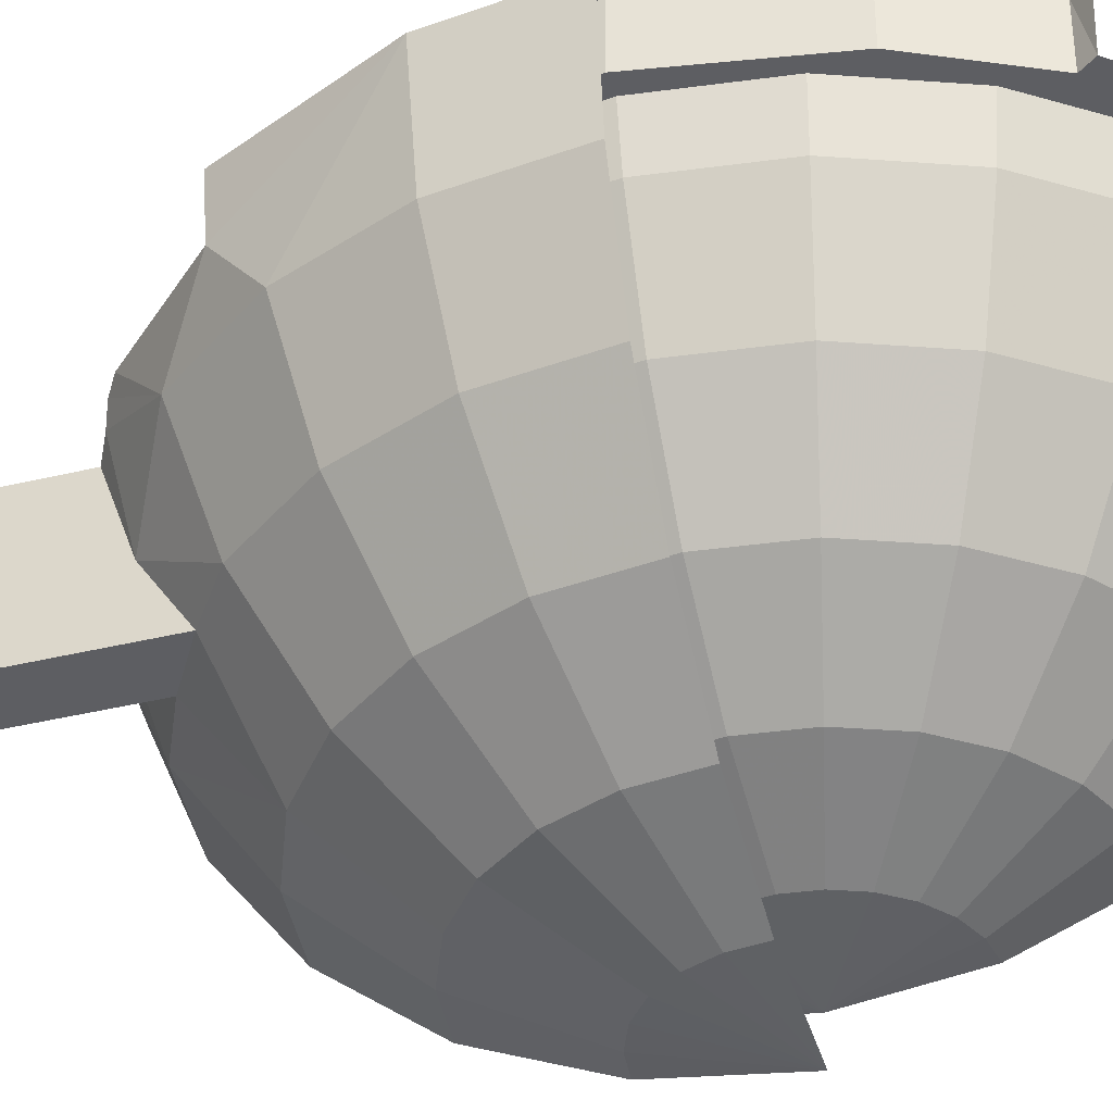
<metadata>
{"format":"obj","ext":"obj","renderer":"f3d","projection":"perspective","resolution":1024,"background":"white","views":[{"elev":-38.7,"azim":107.2,"up":"+Y"}]}
</metadata>
<code>
v 1 0.221 0.221
v 1 0.3125 0
v 0.75 0.3125 0
v 0.75 0.221 0.221
v 1 0 0.3125
v 1 0.221 0.221
v 0.75 0.221 0.221
v 0.75 0 0.3125
v 1 -0.221 0.221
v 1 0 0.3125
v 0.75 0 0.3125
v 0.75 -0.221 0.221
v 1 -0.3125 0
v 1 -0.221 0.221
v 0.75 -0.221 0.221
v 0.75 -0.3125 0
v 1 0.221 0.221
v 1 0 0.3125
v 1 -0.221 0.221
v 1 0.221 0.221
v 1 -0.221 0.221
v 1 -0.3125 0
v 1 0.3125 0
v 0.75 0.221 0.221
v 0.75 0 0.3125
v 0.75 -0.221 0.221
v 0.75 0.221 0.221
v 0.75 -0.221 0.221
v 0.75 -0.3125 0
v 0.75 0.3125 0
v 1 0.3113 -0.8147
v 1 -0.03935 -0.9384
v 1.098 0.3453 -0.8662
v 1 -0.03935 -0.9384
v 1.365 0.1824 -1.139
v 1.098 0.3453 -0.8662
v 1.098 0.3453 -0.8662
v 1.365 0.1824 -1.139
v 1.149 0.4114 -0.8885
v 1.365 0.1824 -1.139
v 1.216 0.4375 -0.9338
v 1.149 0.4114 -0.8885
v 1.216 0.4375 -0.9338
v 1.365 0.1824 -1.139
v 1.607 0.4375 -1.339
v 1.365 0.1824 -1.139
v 1.671 0.1824 -1.539
v 1.607 0.4375 -1.339
v 1.671 0.1824 -1.539
v 1.93 0.7 -1.987
v 1.607 0.4375 -1.339
v 1.93 0.7 -1.987
v 1.62 0.7 -1.327
v 1.607 0.4375 -1.339
v 1.864 0.1824 -2.005
v 1.93 0.7 -1.987
v 1.671 0.1824 -1.539
v 1.93 0.1824 -2.504
v 1.998 0.7 -2.504
v 1.93 0.7 -1.987
v 1.864 0.1824 -2.005
v 1.011 0.3453 -1.016
v 0.9202 0.3113 -0.9695
v 1.098 0.3453 -0.8662
v 0.9202 0.3113 -0.9695
v 1 0.3113 -0.8147
v 1.098 0.3453 -0.8662
v 0 0.3113 -0.7143
v 0 0.3113 -0.5448
v 0.5165 0.3113 -0.6142
v 0.4625 0.3113 -0.7752
v 0.4625 0.3113 -0.7752
v 0.5165 0.3113 -0.6142
v 0.75 0.3113 -0.6896
v 0.9202 0.3113 -0.9695
v 1 0.3113 -0.8147
v 0.9202 0.3113 -0.9695
v 0.75 0.3113 -0.6896
v 1 0.3125 0
v 0.75 0.3113 -0.6896
v 0.75 0.3125 0
v 1 0.3125 0
v 1.149 0.4114 -0.8885
v 1.063 0.4114 -1.038
v 1.011 0.3453 -1.016
v 1.098 0.3453 -0.8662
v 1.063 0.4114 -1.038
v 1.149 0.4114 -0.8885
v 1.216 0.4375 -0.9338
v 1.129 0.4375 -1.083
v 1.554 0.4375 -1.395
v 1.57 0.4375 -1.595
v 1.129 0.4375 -1.083
v 1.216 0.4375 -0.9338
v 1.607 0.4375 -1.339
v 1.554 0.4375 -1.395
v 1.216 0.4375 -0.9338
v 1.57 0.4375 -1.595
v 1.554 0.4375 -1.395
v 1.782 0.4375 -1.843
v 1.751 0.4375 -2.032
v 1.751 0.4375 -2.032
v 1.782 0.4375 -1.843
v 1.899 0.4375 -2.5
v 1.812 0.4375 -2.501
v 1.751 0.4375 -2.97
v 1.812 0.4375 -2.501
v 1.899 0.4375 -2.5
v 1.782 0.4375 -3.157
v 1.57 0.4375 -3.407
v 1.751 0.4375 -2.97
v 1.782 0.4375 -3.157
v 1.554 0.4375 -3.605
v 1.417 0.4375 -3.883
v 1.113 0.4375 -4.048
v 1.282 0.4375 -3.783
v 1.554 0.4375 -3.605
v 1.57 0.4375 -3.407
v 1.554 0.4375 -3.605
v 1.282 0.4375 -3.783
v 1.417 0.4375 -3.883
v 1.158 0.4375 -4.108
v 1.113 0.4375 -4.048
v 1.417 0.4375 -3.883
v 1.554 0.4375 -3.605
v 1.599 0.4375 -3.665
v 1.113 0.4375 -4.048
v 0.9062 0.4375 -4.071
v 1.282 0.4375 -3.783
v 0.9062 0.4375 -4.071
v 1.113 0.4375 -4.048
v 0.5031 0.4375 -4.339
v 0.4691 0.4375 -4.252
v 0.4691 0.4375 -4.252
v 0.5031 0.4375 -4.339
v 0 0.4375 -4.399
v 0 0.4375 -4.314
v 1.554 0.7 -1.395
v 1.554 0.4375 -1.395
v 1.607 0.4375 -1.339
v 1.62 0.7 -1.327
v 1.62 0.7 -1.327
v 1.93 0.7 -1.987
v 1.782 0.7 -1.843
v 1.554 0.7 -1.395
v 1.899 0.7 -2.5
v 1.782 0.7 -1.843
v 1.93 0.7 -1.987
v 1.998 0.7 -2.504
v 1.899 0.7 -2.5
v 1.998 0.7 -2.504
v 1.93 0.7 -3.021
v 1.782 0.7 -3.157
v 1.782 0.7 -3.157
v 1.93 0.7 -3.021
v 1.73 0.7 -3.503
v 1.554 0.7 -3.605
v 1.73 0.7 -3.503
v 1.62 0.7 -3.673
v 1.554 0.7 -3.605
v 1.62 0.7 -3.673
v 1.599 0.4375 -3.665
v 1.554 0.7 -3.605
v 1.599 0.4375 -3.665
v 1.554 0.4375 -3.605
v 1.554 0.7 -3.605
v 1.554 0.4375 -1.395
v 1.554 0.7 -1.395
v 1.782 0.7 -1.843
v 1.782 0.4375 -1.843
v 1.782 0.4375 -1.843
v 1.782 0.7 -1.843
v 1.899 0.7 -2.5
v 1.899 0.4375 -2.5
v 1.899 0.4375 -2.5
v 1.899 0.7 -2.5
v 1.782 0.7 -3.157
v 1.782 0.4375 -3.157
v 1.782 0.4375 -3.157
v 1.782 0.7 -3.157
v 1.554 0.7 -3.605
v 1.554 0.4375 -3.605
v 1.864 0.1824 -2.005
v 1.671 -0.3 -2.056
v 1.73 -0.3 -2.504
v 1.93 0.1824 -2.504
v 1.671 0.1824 -1.539
v 1.498 -0.3 -1.639
v 1.671 -0.3 -2.056
v 1.864 0.1824 -2.005
v 1.365 0.1824 -1.139
v 1.223 -0.3 -1.281
v 1.498 -0.3 -1.639
v 1.671 0.1824 -1.539
v 1.365 0.1824 -1.139
v 1 -0.03935 -0.9384
v 1.223 -0.3 -1.281
v 1 -0.03935 -0.9384
v 1 -0.3137 -1.123
v 1.223 -0.3 -1.281
v 0.9987 -0.7142 -1.505
v 1.223 -0.3 -1.281
v 1 -0.3137 -1.123
v 0.7062 -0.7142 -1.281
v 0.7062 -0.7142 -1.281
v 0.4996 -1.032 -1.639
v 0.7066 -1.032 -1.798
v 0.9987 -0.7142 -1.505
v 0.4996 -1.032 -1.639
v 0.2585 -1.232 -2.056
v 0.3655 -1.232 -2.139
v 0.7066 -1.032 -1.798
v 0.2585 -1.232 -2.056
v 0 -1.299 -2.504
v 0.3655 -1.232 -2.139
v 1 -0.3137 -1.123
v 0.75 -0.3137 -0.9719
v 0.7062 -0.7142 -1.281
v 0.7062 -0.7142 -1.281
v 0.75 -0.3137 -0.9719
v 0.4478 -0.3 -0.8329
v 0.3655 -0.7142 -1.14
v 0 0.3113 -0.5448
v 0 0.1824 -0.5742
v 0.4995 0.1824 -0.6399
v 0.5165 0.3113 -0.6142
v 0.4478 -0.3 -0.8329
v 0.75 -0.3137 -0.9719
v 0.75 0.182 -0.7198
v 0.75 0.182 -0.7198
v 0.4995 0.1824 -0.6399
v 0.4478 -0.3 -0.8329
v 0.75 0.182 -0.7198
v 0.75 0.3113 -0.6896
v 0.5165 0.3113 -0.6142
v 0.4995 0.1824 -0.6399
v 0.3655 -0.7142 -1.14
v 0.2586 -1.032 -1.539
v 0.4996 -1.032 -1.639
v 0.7062 -0.7142 -1.281
v 0.2586 -1.032 -1.539
v 0.1338 -1.232 -2.005
v 0.2585 -1.232 -2.056
v 0.4996 -1.032 -1.639
v 0.1338 -1.232 -2.005
v 0 -1.299 -2.504
v 0.2585 -1.232 -2.056
v 1.671 -0.3 -2.056
v 1.364 -0.7142 -2.139
v 1.412 -0.7142 -2.504
v 1.73 -0.3 -2.504
v 1.498 -0.3 -1.639
v 1.223 -0.7142 -1.798
v 1.364 -0.7142 -2.139
v 1.671 -0.3 -2.056
v 1.223 -0.3 -1.281
v 0.9987 -0.7142 -1.505
v 1.223 -0.7142 -1.798
v 1.498 -0.3 -1.639
v 0.9987 -0.7142 -1.505
v 0.7066 -1.032 -1.798
v 0.8653 -1.032 -2.004
v 1.223 -0.7142 -1.798
v 0.7066 -1.032 -1.798
v 0.3655 -1.232 -2.139
v 0.4476 -1.232 -2.246
v 0.8653 -1.032 -2.004
v 0.3655 -1.232 -2.139
v 0 -1.299 -2.504
v 0.4476 -1.232 -2.246
v 1.364 -0.7142 -2.139
v 0.9651 -1.032 -2.245
v 0.9992 -1.032 -2.504
v 1.412 -0.7142 -2.504
v 1.223 -0.7142 -1.798
v 0.8653 -1.032 -2.004
v 0.9651 -1.032 -2.245
v 1.364 -0.7142 -2.139
v 0.8653 -1.032 -2.004
v 0.4476 -1.232 -2.246
v 0.4993 -1.232 -2.37
v 0.9651 -1.032 -2.245
v 0.4476 -1.232 -2.246
v 0 -1.299 -2.504
v 0.4993 -1.232 -2.37
v 0.9651 -1.032 -2.245
v 0.4993 -1.232 -2.37
v 0.5169 -1.232 -2.504
v 0.9992 -1.032 -2.504
v 0.4993 -1.232 -2.37
v 0 -1.299 -2.504
v 0.5169 -1.232 -2.504
v 0 0.7 -4.502
v 0 0.7 -4.399
v 0.5031 0.7 -4.339
v 0.5171 0.7 -4.434
v 0.999 0.7 -4.234
v 0.5171 0.7 -4.434
v 0.5031 0.7 -4.339
v 1.113 0.7 -4.048
v 1.178 0.7 -4.116
v 0.999 0.7 -4.234
v 1.113 0.7 -4.048
v 0.5031 0.4375 -4.339
v 0.5031 0.7 -4.339
v 0 0.7 -4.399
v 0 0.4375 -4.399
v 1.113 0.4375 -4.048
v 1.113 0.7 -4.048
v 0.5031 0.7 -4.339
v 0.5031 0.4375 -4.339
v 0 0.4375 -4.314
v 0 0.2059 -4.264
v 0.4562 0.2059 -4.204
v 0.4691 0.4375 -4.252
v 0.4691 0.4375 -4.252
v 0.4562 0.2059 -4.204
v 0.8813 0.2059 -4.027
v 0.9062 0.4375 -4.071
v 0.9062 0.4375 -4.071
v 0.8813 0.2059 -4.027
v 1.246 0.2059 -3.747
v 1.282 0.4375 -3.783
v 1.282 0.4375 -3.783
v 1.246 0.2059 -3.747
v 1.526 0.2059 -3.382
v 1.57 0.4375 -3.407
v 1.57 0.4375 -3.407
v 1.526 0.2059 -3.382
v 1.703 0.2059 -2.957
v 1.751 0.4375 -2.97
v 1.526 0.2059 -3.382
v 1.365 -0.2286 -3.289
v 1.522 -0.2286 -2.909
v 1.703 0.2059 -2.957
v 1.522 -0.2286 -2.909
v 1.24 -0.6008 -2.833
v 1.284 -0.6008 -2.501
v 1.576 -0.2286 -2.501
v 1.284 -0.6008 -2.501
v 0.9067 -0.886 -2.501
v 0.8758 -0.886 -2.266
v 1.24 -0.6008 -2.169
v 0.8758 -0.886 -2.266
v 0.453 -1.065 -2.38
v 0.4062 -1.065 -2.267
v 0.7853 -0.886 -2.048
v 0 -1.126 -2.501
v 0.3316 -1.065 -2.169
v 0.4062 -1.065 -2.267
v 1.751 0.4375 -2.97
v 1.703 0.2059 -2.957
v 1.763 0.2059 -2.501
v 1.812 0.4375 -2.501
v 1.703 0.2059 -2.957
v 1.522 -0.2286 -2.909
v 1.576 -0.2286 -2.501
v 1.763 0.2059 -2.501
v 1.576 -0.2286 -2.501
v 1.284 -0.6008 -2.501
v 1.24 -0.6008 -2.169
v 1.522 -0.2286 -2.093
v 1.24 -0.6008 -2.169
v 0.8758 -0.886 -2.266
v 0.7853 -0.886 -2.048
v 1.112 -0.6008 -1.859
v 0.7853 -0.886 -2.048
v 0.4062 -1.065 -2.267
v 0.3316 -1.065 -2.169
v 0.6411 -0.886 -1.86
v 0 -1.126 -2.501
v 0.2345 -1.065 -2.095
v 0.3316 -1.065 -2.169
v 1.763 0.2059 -2.501
v 1.576 -0.2286 -2.501
v 1.522 -0.2286 -2.093
v 1.703 0.2059 -2.045
v 1.522 -0.2286 -2.093
v 1.24 -0.6008 -2.169
v 1.112 -0.6008 -1.859
v 1.365 -0.2286 -1.713
v 1.112 -0.6008 -1.859
v 0.7853 -0.886 -2.048
v 0.6411 -0.886 -1.86
v 0.908 -0.6008 -1.593
v 0.2345 -1.065 -2.095
v 0.4533 -0.886 -1.716
v 0.6411 -0.886 -1.86
v 0.3316 -1.065 -2.169
v 0 -1.126 -2.501
v 0.1214 -1.065 -2.048
v 0.2345 -1.065 -2.095
v 1.812 0.4375 -2.501
v 1.763 0.2059 -2.501
v 1.703 0.2059 -2.045
v 1.751 0.4375 -2.032
v 1.751 0.4375 -2.032
v 1.703 0.2059 -2.045
v 1.526 0.2059 -1.62
v 1.57 0.4375 -1.595
v 1.526 0.2059 -1.62
v 1.365 -0.2286 -1.713
v 1.114 -0.2286 -1.387
v 1.246 0.2059 -1.255
v 1.114 -0.2286 -1.387
v 0.908 -0.6008 -1.593
v 0.642 -0.6008 -1.389
v 0.7879 -0.2286 -1.136
v 0.642 -0.6008 -1.389
v 0.4533 -0.886 -1.716
v 0.2346 -0.886 -1.625
v 0.3323 -0.6008 -1.261
v 1.526 0.2059 -1.62
v 1.246 0.2059 -1.255
v 1.57 0.4375 -1.595
v 1.246 0.2059 -1.255
v 1.129 0.4375 -1.083
v 1.57 0.4375 -1.595
v 1.246 0.2059 -1.255
v 1.063 0.4114 -1.038
v 1.129 0.4375 -1.083
v 1.246 0.2059 -1.255
v 1.011 0.3453 -1.016
v 1.063 0.4114 -1.038
v 0.4078 -0.2286 -0.9788
v 0.4625 0.3113 -0.7752
v 0.9202 0.3113 -0.9695
v 0.7879 -0.2286 -1.136
v 0.7879 -0.2286 -1.136
v 0.9202 0.3113 -0.9695
v 1.114 -0.2286 -1.387
v 1.114 -0.2286 -1.387
v 0.9202 0.3113 -0.9695
v 1.011 0.3453 -1.016
v 1.246 0.2059 -1.255
v 0.3323 -0.6008 -1.261
v 0.4078 -0.2286 -0.9788
v 0.7879 -0.2286 -1.136
v 0.642 -0.6008 -1.389
v 1.365 -0.2286 -1.713
v 1.526 0.2059 -1.62
v 1.703 0.2059 -2.045
v 1.522 -0.2286 -2.093
v 0.908 -0.6008 -1.593
v 1.114 -0.2286 -1.387
v 1.365 -0.2286 -1.713
v 1.112 -0.6008 -1.859
v 0.4533 -0.886 -1.716
v 0.642 -0.6008 -1.389
v 0.908 -0.6008 -1.593
v 0.6411 -0.886 -1.86
v 0.1214 -1.065 -2.048
v 0.2346 -0.886 -1.625
v 0.4533 -0.886 -1.716
v 0.2345 -1.065 -2.095
v 0.4062 -1.065 -2.267
v 0.453 -1.065 -2.38
v 0 -1.126 -2.501
v 1.246 0.2059 -3.747
v 1.114 -0.2286 -3.615
v 1.365 -0.2286 -3.289
v 1.526 0.2059 -3.382
v 0.8813 0.2059 -4.027
v 0.7879 -0.2286 -3.866
v 1.114 -0.2286 -3.615
v 1.246 0.2059 -3.747
v 0.4562 0.2059 -4.204
v 0.4078 -0.2286 -4.023
v 0.7879 -0.2286 -3.866
v 0.8813 0.2059 -4.027
v 0 0.2059 -4.264
v 0 -0.2286 -4.077
v 0.4078 -0.2286 -4.023
v 0.4562 0.2059 -4.204
v 0 -0.2286 -4.077
v 0 -0.6008 -3.785
v 0.3323 -0.6008 -3.741
v 0.4078 -0.2286 -4.023
v 0 -0.6008 -3.785
v 0 -0.886 -3.408
v 0.2346 -0.886 -3.377
v 0.3323 -0.6008 -3.741
v 0 -0.886 -3.408
v 0 -1.065 -2.97
v 0.1214 -1.065 -2.954
v 0.2346 -0.886 -3.377
v 0 -1.126 -2.501
v 0.1214 -1.065 -2.954
v 0 -1.065 -2.97
v 0.9067 -0.886 -2.501
v 0.469 -1.065 -2.501
v 0.453 -1.065 -2.38
v 0.8758 -0.886 -2.266
v 1.24 -0.6008 -2.833
v 0.8758 -0.886 -2.736
v 0.9067 -0.886 -2.501
v 1.284 -0.6008 -2.501
v 1.365 -0.2286 -3.289
v 1.112 -0.6008 -3.143
v 1.24 -0.6008 -2.833
v 1.522 -0.2286 -2.909
v 0.453 -1.065 -2.38
v 0.469 -1.065 -2.501
v 0 -1.126 -2.501
v 1.114 -0.2286 -3.615
v 0.908 -0.6008 -3.409
v 1.112 -0.6008 -3.143
v 1.365 -0.2286 -3.289
v 0.7879 -0.2286 -3.866
v 0.642 -0.6008 -3.613
v 0.908 -0.6008 -3.409
v 1.114 -0.2286 -3.615
v 0.4078 -0.2286 -4.023
v 0.3323 -0.6008 -3.741
v 0.642 -0.6008 -3.613
v 0.7879 -0.2286 -3.866
v 0.3323 -0.6008 -3.741
v 0.2346 -0.886 -3.377
v 0.4533 -0.886 -3.286
v 0.642 -0.6008 -3.613
v 0.2346 -0.886 -3.377
v 0.1214 -1.065 -2.954
v 0.2345 -1.065 -2.907
v 0.4533 -0.886 -3.286
v 0 -1.126 -2.501
v 0.2345 -1.065 -2.907
v 0.1214 -1.065 -2.954
v 0.8758 -0.886 -2.736
v 0.453 -1.065 -2.622
v 0.469 -1.065 -2.501
v 0.9067 -0.886 -2.501
v 1.112 -0.6008 -3.143
v 0.7853 -0.886 -2.954
v 0.8758 -0.886 -2.736
v 1.24 -0.6008 -2.833
v 0.469 -1.065 -2.501
v 0.453 -1.065 -2.622
v 0 -1.126 -2.501
v 0.908 -0.6008 -3.409
v 0.6411 -0.886 -3.142
v 0.7853 -0.886 -2.954
v 1.112 -0.6008 -3.143
v 0.642 -0.6008 -3.613
v 0.4533 -0.886 -3.286
v 0.6411 -0.886 -3.142
v 0.908 -0.6008 -3.409
v 0.4533 -0.886 -3.286
v 0.2345 -1.065 -2.907
v 0.3316 -1.065 -2.833
v 0.6411 -0.886 -3.142
v 0 -1.126 -2.501
v 0.3316 -1.065 -2.833
v 0.2345 -1.065 -2.907
v 0.7853 -0.886 -2.954
v 0.4062 -1.065 -2.736
v 0.453 -1.065 -2.622
v 0.8758 -0.886 -2.736
v 0.453 -1.065 -2.622
v 0.4062 -1.065 -2.736
v 0 -1.126 -2.501
v 0.6411 -0.886 -3.142
v 0.3316 -1.065 -2.833
v 0.4062 -1.065 -2.736
v 0.7853 -0.886 -2.954
v 0 -1.126 -2.501
v 0.4062 -1.065 -2.736
v 0.3316 -1.065 -2.833
v 1.113 0.4375 -4.048
v 1.158 0.4375 -4.108
v 1.113 0.7 -4.048
v 1.158 0.4375 -4.108
v 1.178 0.7 -4.116
v 1.113 0.7 -4.048
v 1 0.3125 0
v 1 -0.3125 0
v 1 -0.3137 -1.123
v 1 -0.03935 -0.9384
v 1 0.3125 0
v 1 -0.03935 -0.9384
v 1 0.3113 -0.8147
v 1 -0.3137 -1.123
v 1 -0.3125 0
v 0.75 -0.3125 0
v 0.75 -0.3137 -0.9719
v 0.75 0.182 -0.7198
v 0.75 -0.3137 -0.9719
v 0.75 -0.3125 0
v 0.75 0.3125 0
v 0.75 0.3113 -0.6896
v 0.75 0.182 -0.7198
v 0.75 0.3125 0
v 0.3655 -0.7142 -1.14
v 0.4478 -0.3 -0.8329
v 0 -0.3 -0.7739
v 0 -0.7142 -1.092
v 0.4478 -0.3 -0.8329
v 0.4995 0.1824 -0.6399
v 0 0.1824 -0.5742
v 0 -0.3 -0.7739
v 0 -0.7142 -1.092
v 0 -1.032 -1.505
v 0.2586 -1.032 -1.539
v 0.3655 -0.7142 -1.14
v 0 -1.032 -1.505
v 0 -1.232 -1.987
v 0.1338 -1.232 -2.005
v 0.2586 -1.032 -1.539
v 0 -1.299 -2.504
v 0.1338 -1.232 -2.005
v 0 -1.232 -1.987
v 0.2346 -0.886 -1.625
v 0.1214 -1.065 -2.048
v 0 -1.065 -2.032
v 0 -0.886 -1.594
v 0.4625 0.3113 -0.7752
v 0.4078 -0.2286 -0.9788
v 0 -0.2286 -0.929
v 0 0.3113 -0.7143
v 0.3323 -0.6008 -1.261
v 0.2346 -0.886 -1.625
v 0 -0.886 -1.594
v 0 -0.6008 -1.22
v 0.4078 -0.2286 -0.9788
v 0.3323 -0.6008 -1.261
v 0 -0.6008 -1.22
v 0 -0.2286 -0.929
v 0 -1.065 -2.032
v 0.1214 -1.065 -2.048
v 0 -1.126 -2.501
g mesh6851252
f 1 2 3
f 3 4 1
f 5 6 7
f 7 8 5
f 9 10 11
f 11 12 9
f 13 14 15
f 15 16 13
g mesh6851256
f 17 18 19
f 20 21 22
f 22 23 20
g mesh6851258
f 24 26 25
f 27 29 28
f 29 27 30
f 31 32 33
f 34 35 36
f 37 38 39
f 40 41 42
f 43 44 45
f 46 47 48
f 49 50 51
f 52 53 54
f 55 56 57
f 58 59 60
f 60 61 58
f 62 63 64
f 65 66 67
f 68 69 70
f 70 71 68
f 72 73 74
f 74 75 72
f 76 77 78
f 78 79 76
f 80 81 82
f 83 84 85
f 85 86 83
f 87 88 89
f 89 90 87
f 91 92 93
f 93 94 91
f 95 96 97
f 98 99 100
f 100 101 98
f 102 103 104
f 104 105 102
f 106 107 108
f 108 109 106
f 110 111 112
f 112 113 110
f 114 115 116
f 116 117 114
f 118 119 120
f 121 122 123
f 124 125 126
f 127 128 129
f 130 131 132
f 132 133 130
f 134 135 136
f 136 137 134
f 138 139 140
f 140 141 138
f 142 143 144
f 144 145 142
f 146 147 148
f 148 149 146
f 150 151 152
f 152 153 150
f 154 155 156
f 156 157 154
f 158 159 160
f 161 162 163
f 164 165 166
f 167 168 169
f 169 170 167
f 171 172 173
f 173 174 171
f 175 176 177
f 177 178 175
f 179 180 181
f 181 182 179
f 183 184 185
f 185 186 183
f 187 188 189
f 189 190 187
f 191 192 193
f 193 194 191
f 195 196 197
f 198 199 200
f 201 202 203
f 203 204 201
f 205 206 207
f 207 208 205
f 209 210 211
f 211 212 209
f 213 214 215
f 216 217 218
f 219 220 221
f 221 222 219
f 223 224 225
f 225 226 223
f 227 228 229
f 230 231 232
f 233 234 235
f 235 236 233
f 237 238 239
f 239 240 237
f 241 242 243
f 243 244 241
f 245 246 247
f 248 249 250
f 250 251 248
f 252 253 254
f 254 255 252
f 256 257 258
f 258 259 256
f 260 261 262
f 262 263 260
f 264 265 266
f 266 267 264
f 268 269 270
f 271 272 273
f 273 274 271
f 275 276 277
f 277 278 275
f 279 280 281
f 281 282 279
f 283 284 285
f 286 287 288
f 288 289 286
f 290 291 292
f 293 294 295
f 295 296 293
f 297 298 299
f 299 300 297
f 301 302 303
f 304 305 306
f 306 307 304
f 308 309 310
f 310 311 308
f 312 313 314
f 314 315 312
f 316 317 318
f 318 319 316
f 320 321 322
f 322 323 320
f 324 325 326
f 326 327 324
f 328 329 330
f 330 331 328
f 332 333 334
f 334 335 332
f 336 337 338
f 338 339 336
f 340 341 342
f 342 343 340
f 344 345 346
f 346 347 344
f 348 349 350
f 351 352 353
f 353 354 351
f 355 356 357
f 357 358 355
f 359 360 361
f 361 362 359
f 363 364 365
f 365 366 363
f 367 368 369
f 369 370 367
f 371 372 373
f 374 375 376
f 376 377 374
f 378 379 380
f 380 381 378
f 382 383 384
f 384 385 382
f 386 387 388
f 388 389 386
f 390 391 392
f 393 394 395
f 395 396 393
f 397 398 399
f 399 400 397
f 401 402 403
f 403 404 401
f 405 406 407
f 407 408 405
f 409 410 411
f 411 412 409
f 413 414 415
f 416 417 418
f 419 420 421
f 422 423 424
f 425 426 427
f 427 428 425
f 429 430 431
f 432 433 434
f 434 435 432
f 436 437 438
f 438 439 436
f 440 441 442
f 442 443 440
f 444 445 446
f 446 447 444
f 448 449 450
f 450 451 448
f 452 453 454
f 454 455 452
f 456 457 458
f 459 460 461
f 461 462 459
f 463 464 465
f 465 466 463
f 467 468 469
f 469 470 467
f 471 472 473
f 473 474 471
f 475 476 477
f 477 478 475
f 479 480 481
f 481 482 479
f 483 484 485
f 485 486 483
f 487 488 489
f 490 491 492
f 492 493 490
f 494 495 496
f 496 497 494
f 498 499 500
f 500 501 498
f 502 503 504
f 505 506 507
f 507 508 505
f 509 510 511
f 511 512 509
f 513 514 515
f 515 516 513
f 517 518 519
f 519 520 517
f 521 522 523
f 523 524 521
f 525 526 527
f 528 529 530
f 530 531 528
f 532 533 534
f 534 535 532
f 536 537 538
f 539 540 541
f 541 542 539
f 543 544 545
f 545 546 543
f 547 548 549
f 549 550 547
f 551 552 553
f 554 555 556
f 556 557 554
f 558 559 560
f 561 562 563
f 563 564 561
f 565 566 567
f 568 569 570
f 571 572 573
f 574 575 576
f 576 577 574
f 578 579 580
f 581 582 583
f 583 584 581
f 585 586 587
f 587 588 585
f 589 590 591
f 592 593 594
f 594 595 592
f 596 597 598
f 598 599 596
f 600 601 602
f 602 603 600
f 604 605 606
f 606 607 604
f 608 609 610
f 611 612 613
f 613 614 611
f 615 616 617
f 617 618 615
f 619 620 621
f 621 622 619
f 623 624 625
f 625 626 623
f 627 628 629

</code>
